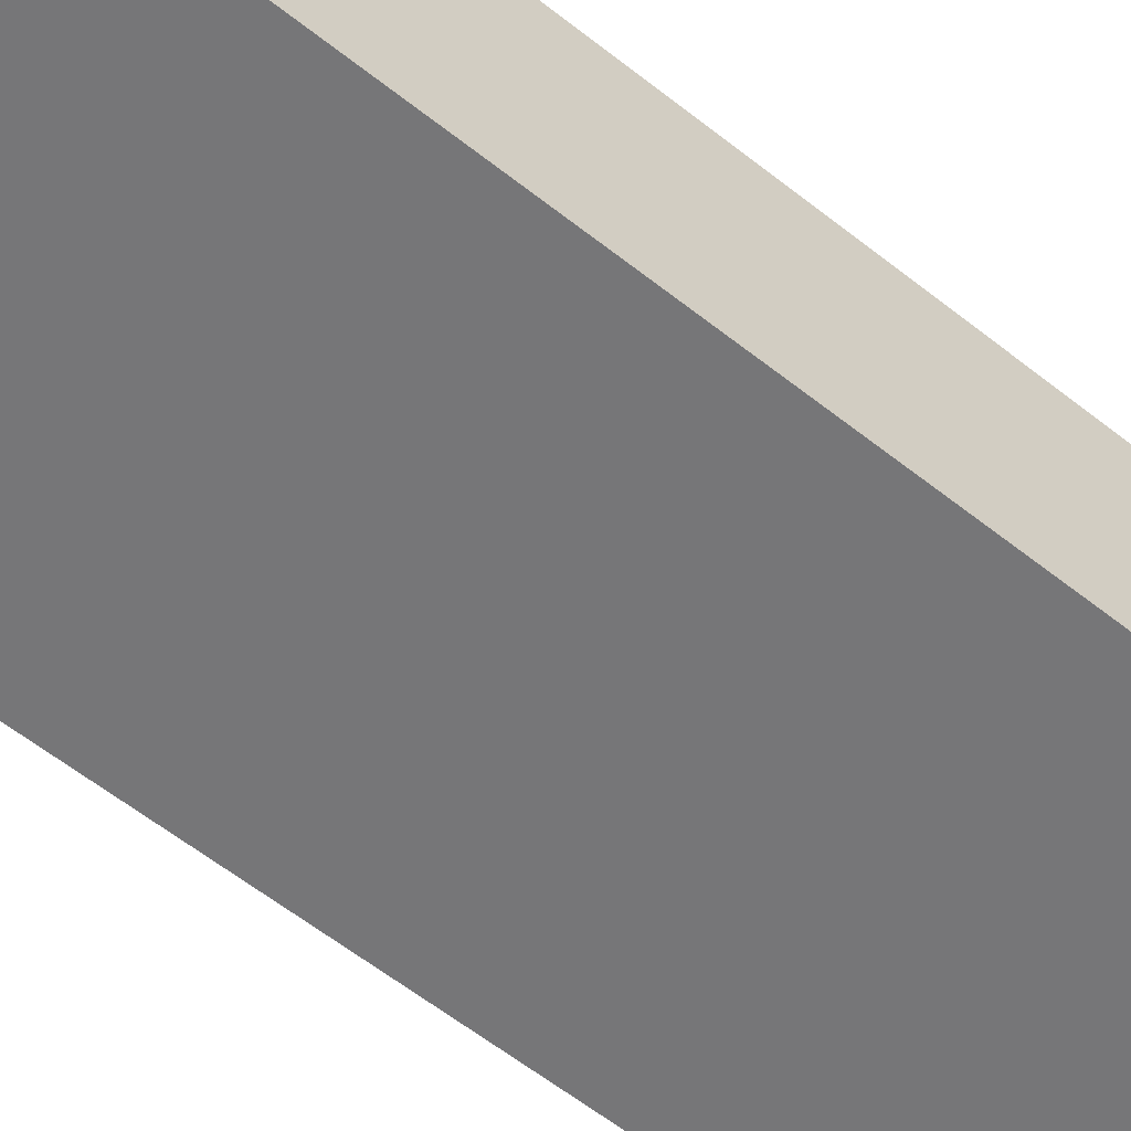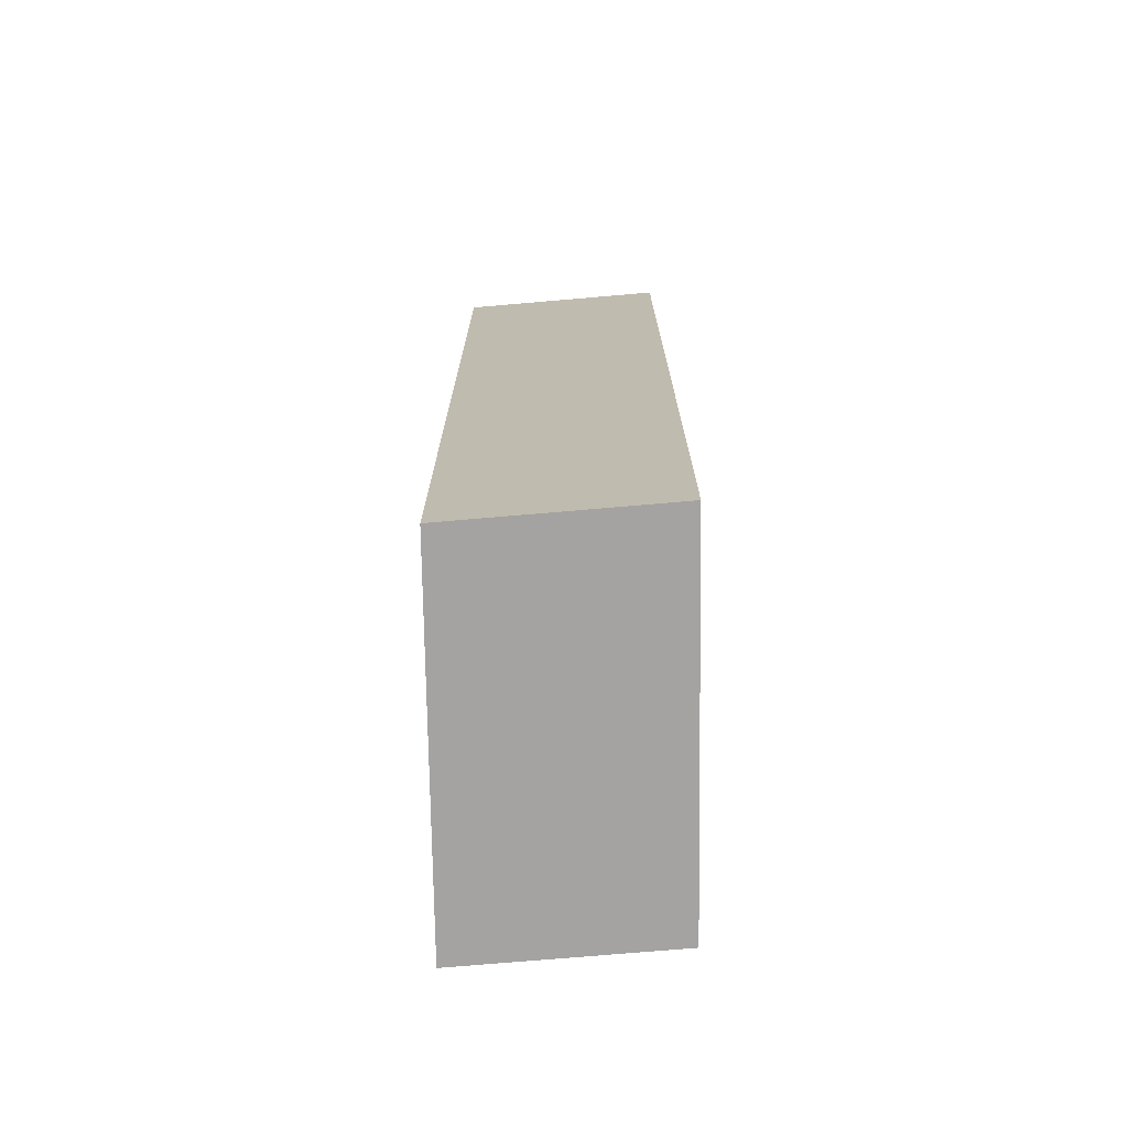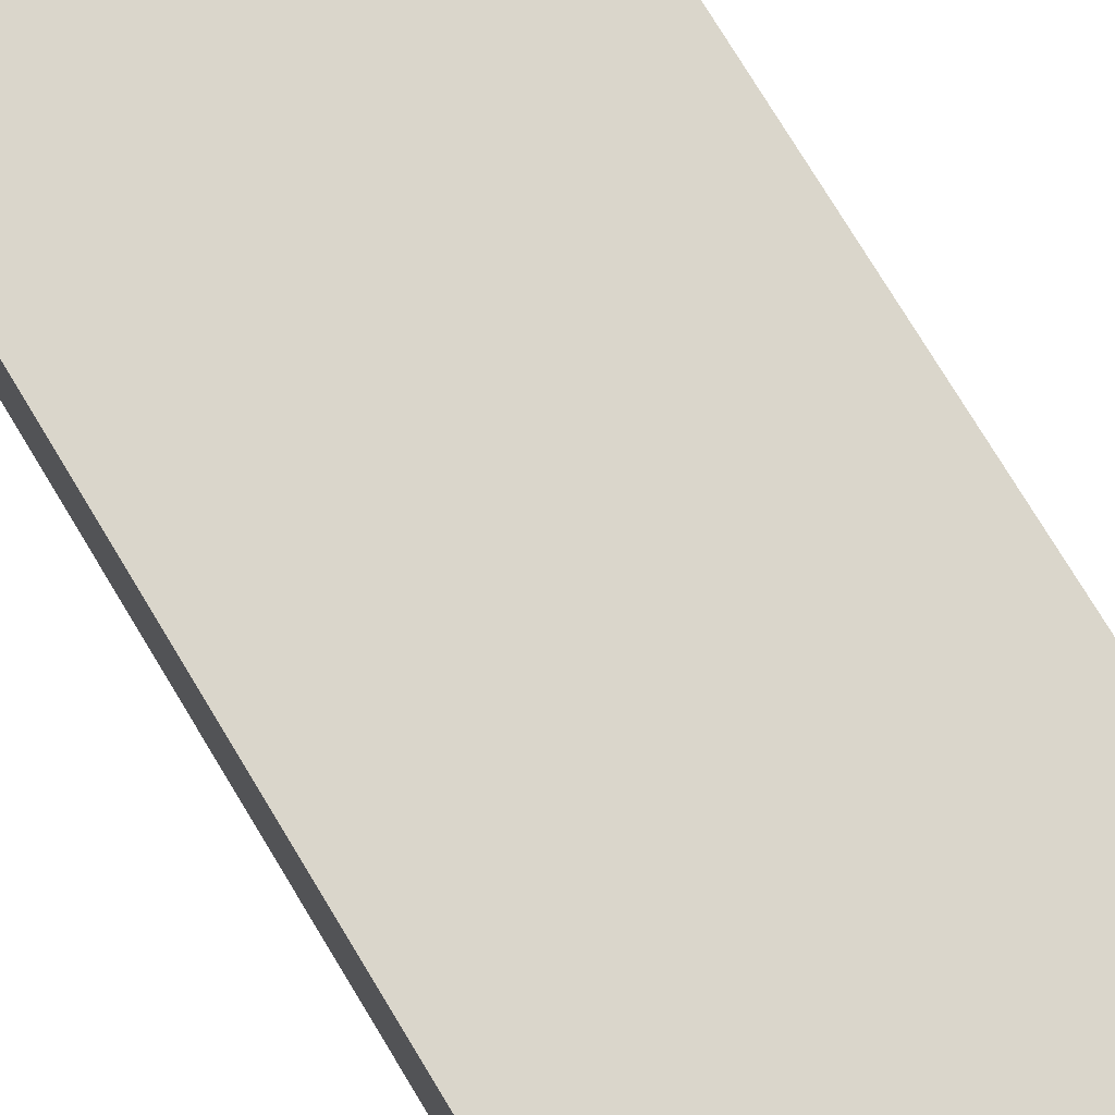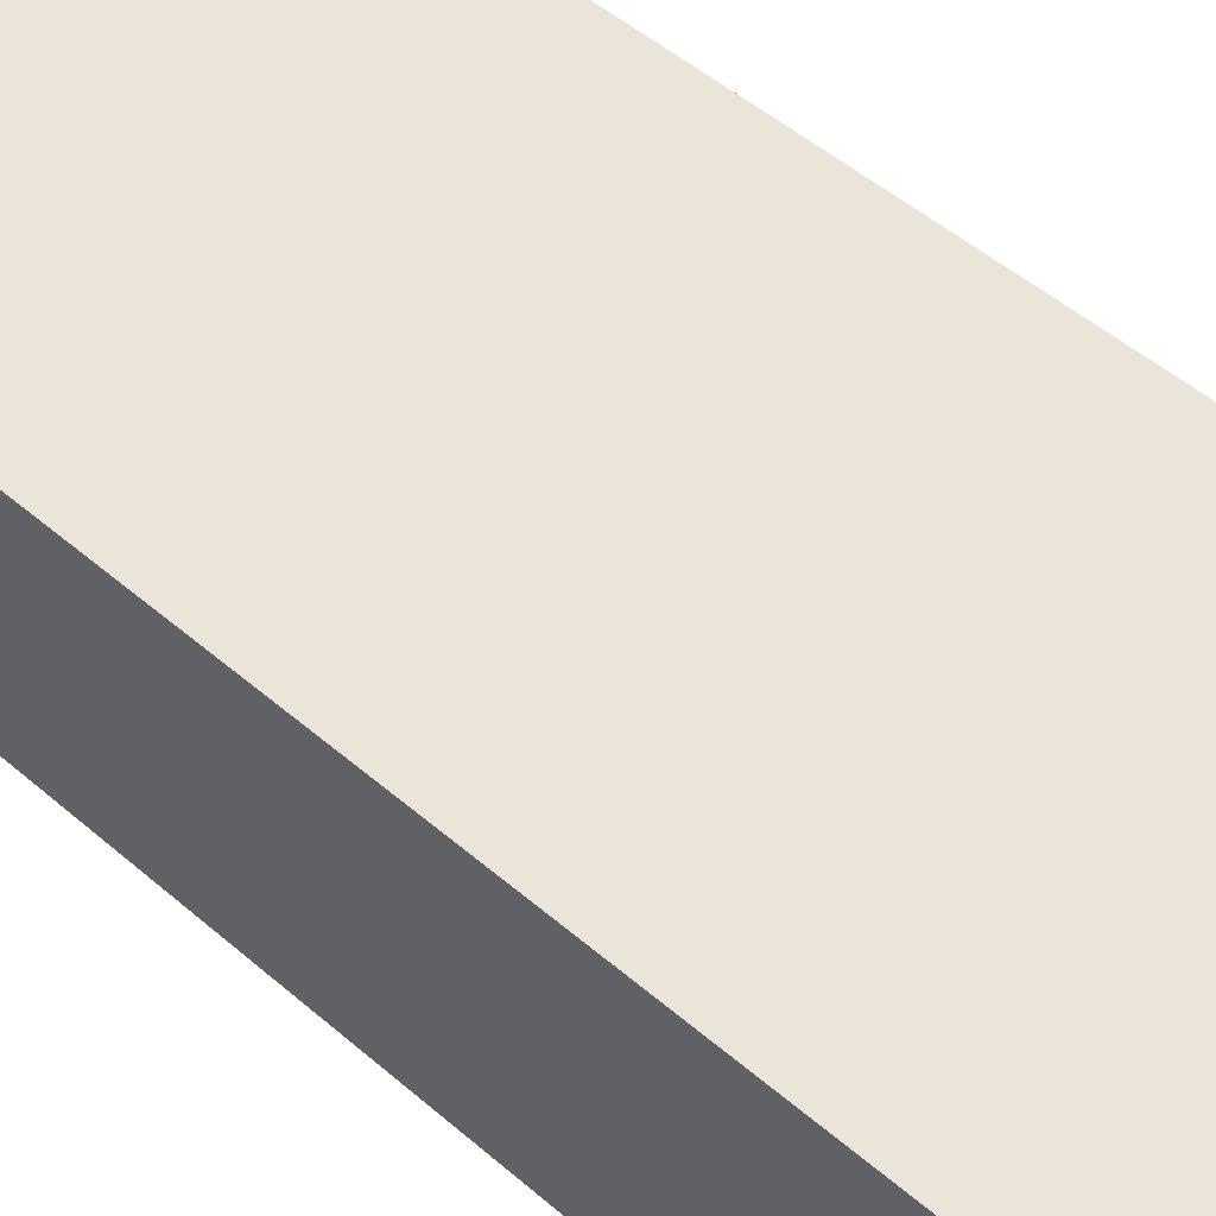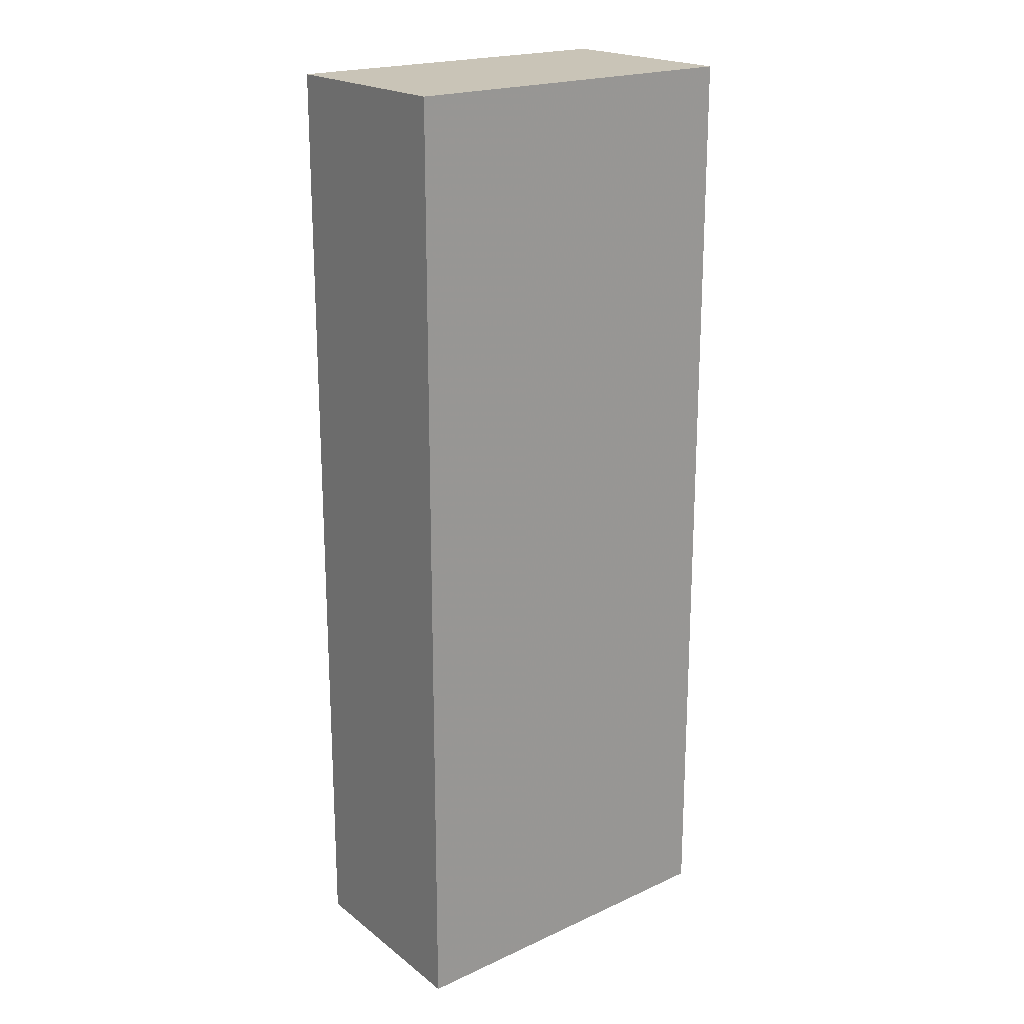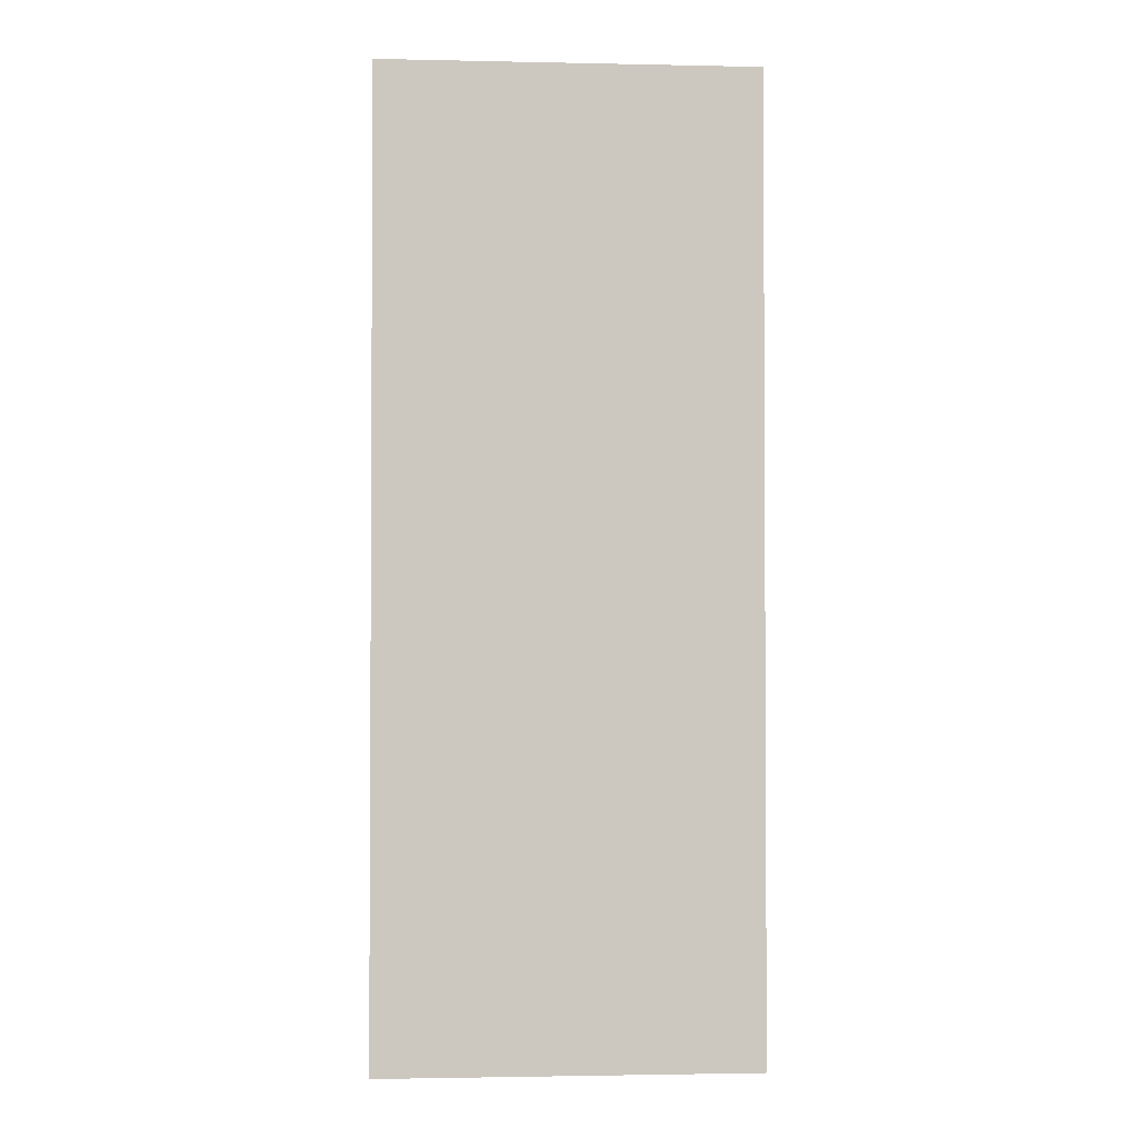
<metadata>
{"format":"obj","ext":"obj","renderer":"f3d","projection":"perspective","resolution":1024,"background":"white","views":[{"elev":-61.6,"azim":51.4,"up":"+Z"},{"elev":-73.1,"azim":-83.7,"up":"+Y"},{"elev":77.4,"azim":-31.3,"up":"+Z"},{"elev":48.3,"azim":134.2,"up":"+Z"},{"elev":20.0,"azim":145.4,"up":"+Y"},{"elev":-2.1,"azim":1.2,"up":"+Y"}]}
</metadata>
<code>
v -1.368 -0.07153 6.366
v -1.368 -0.07153 6.372
v -1.357 -0.07153 6.371
v -1.357 -0.07153 6.365
v -1.368 -0.09968 6.366
v -1.357 -0.09968 6.365
v -1.357 -0.09968 6.371
v -1.368 -0.09968 6.372
v -1.357 -0.09968 6.365
v -1.368 -0.09968 6.366
v -1.368 -0.07153 6.366
v -1.357 -0.07153 6.365
v -1.357 -0.09968 6.371
v -1.357 -0.09968 6.365
v -1.357 -0.07153 6.365
v -1.357 -0.07153 6.371
v -1.368 -0.09968 6.372
v -1.357 -0.09968 6.371
v -1.357 -0.07153 6.371
v -1.368 -0.07153 6.372
v -1.368 -0.09968 6.366
v -1.368 -0.09968 6.372
v -1.368 -0.07153 6.372
v -1.368 -0.07153 6.366
f 1 2 3
f 1 3 4
f 5 6 7
f 5 7 8
f 9 10 11
f 9 11 12
f 13 14 15
f 13 15 16
f 17 18 19
f 17 19 20
f 21 22 23
f 21 23 24

</code>
